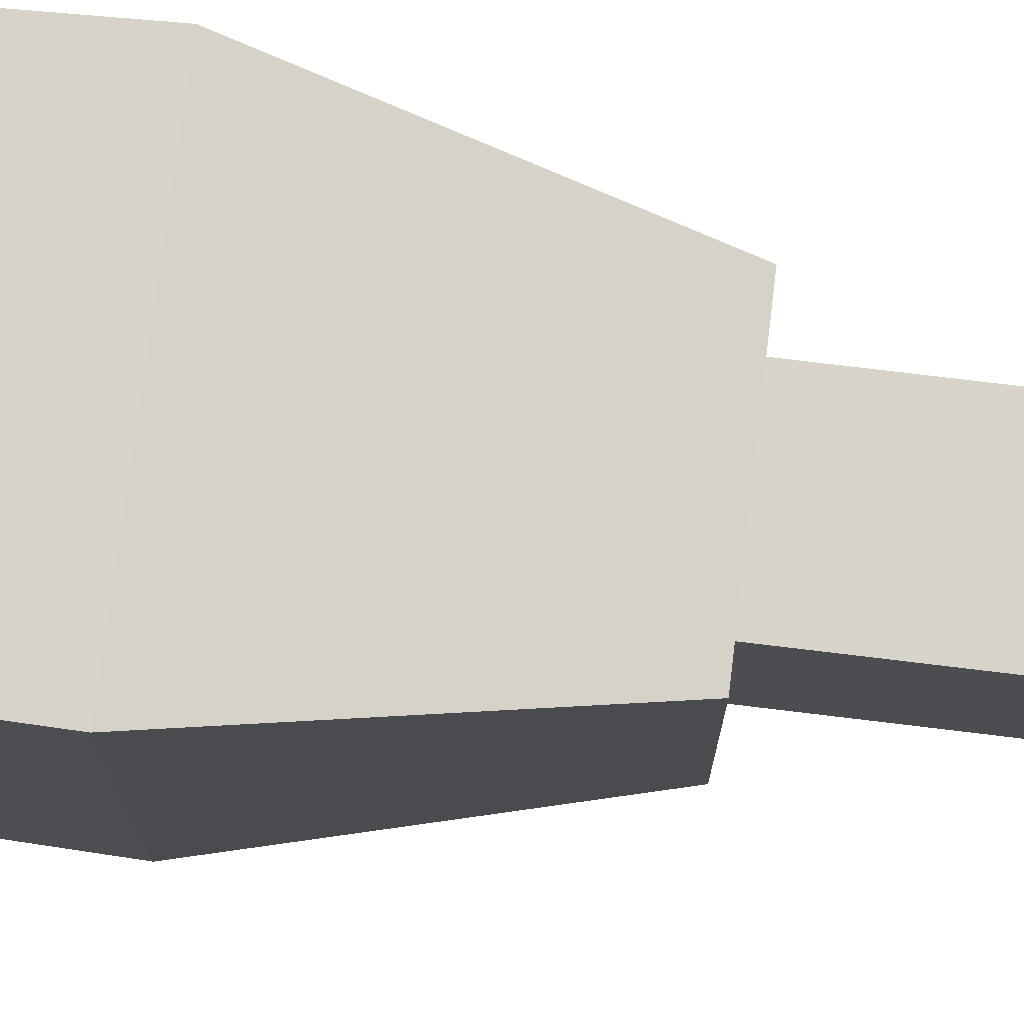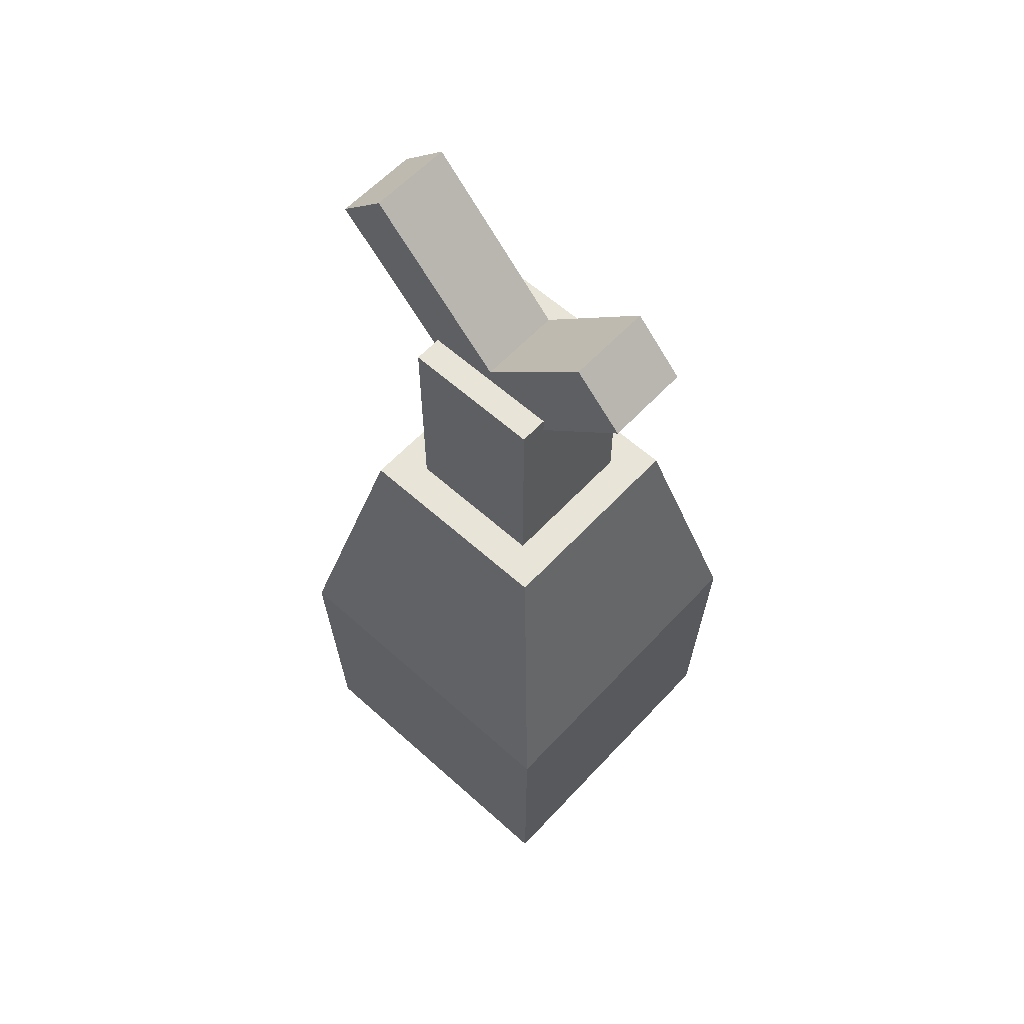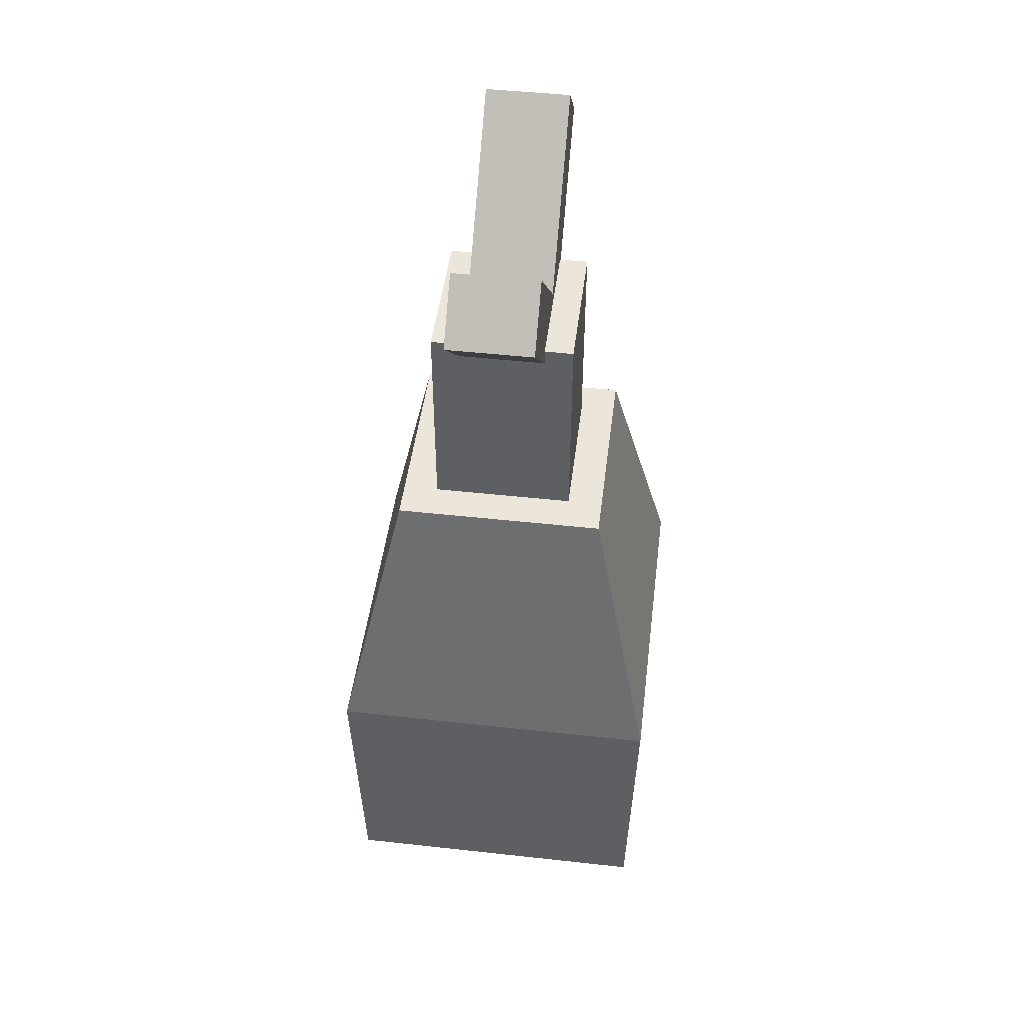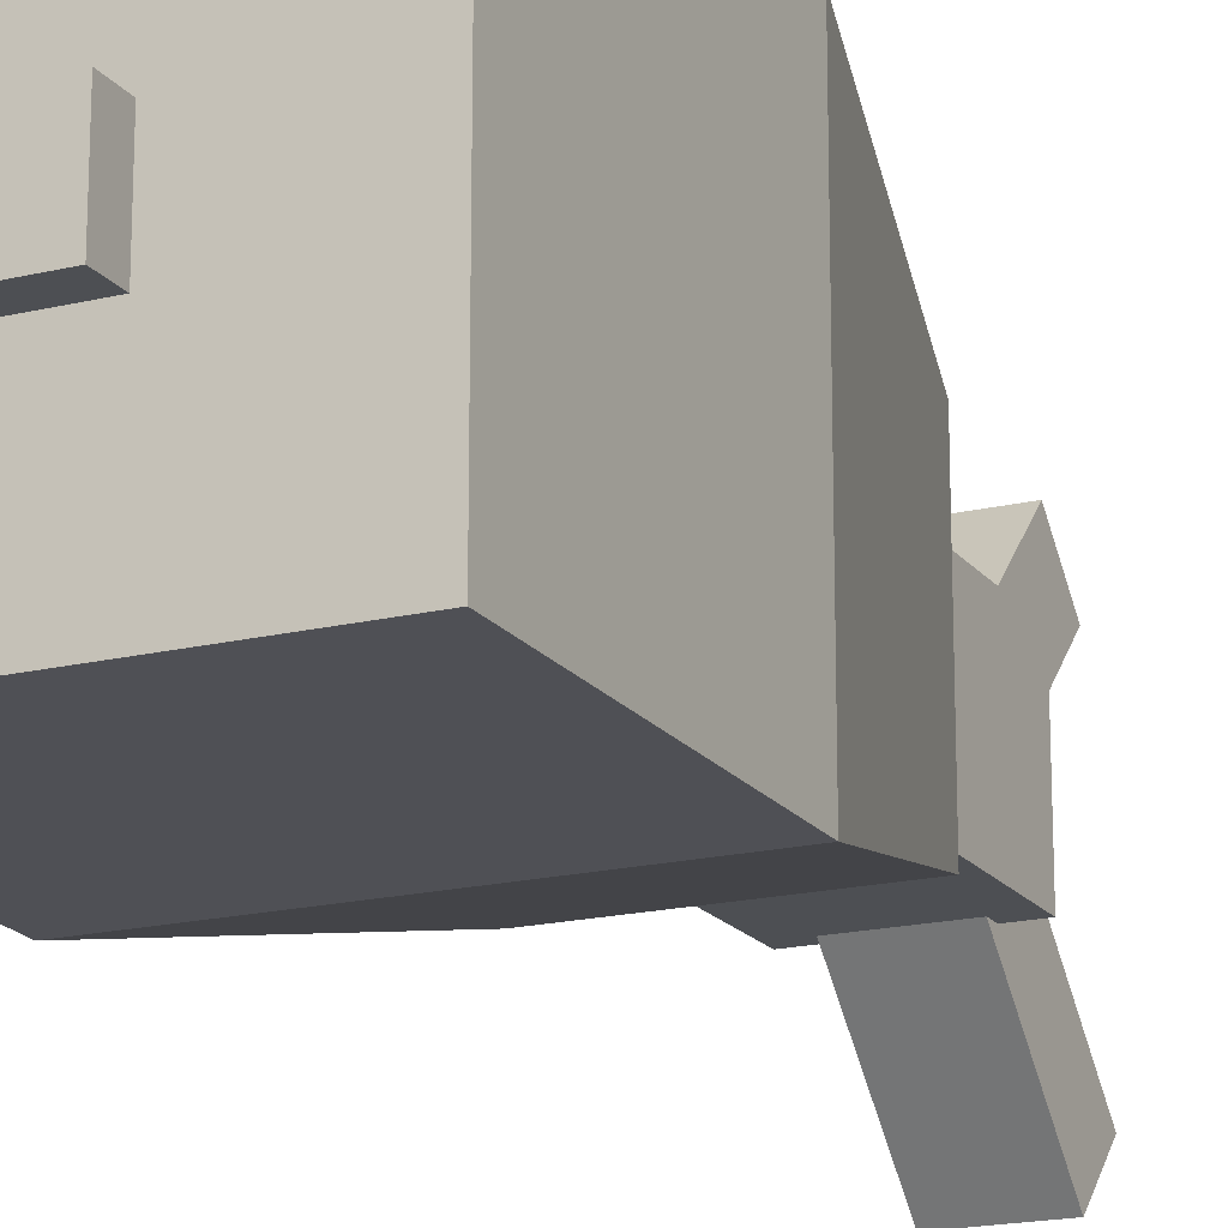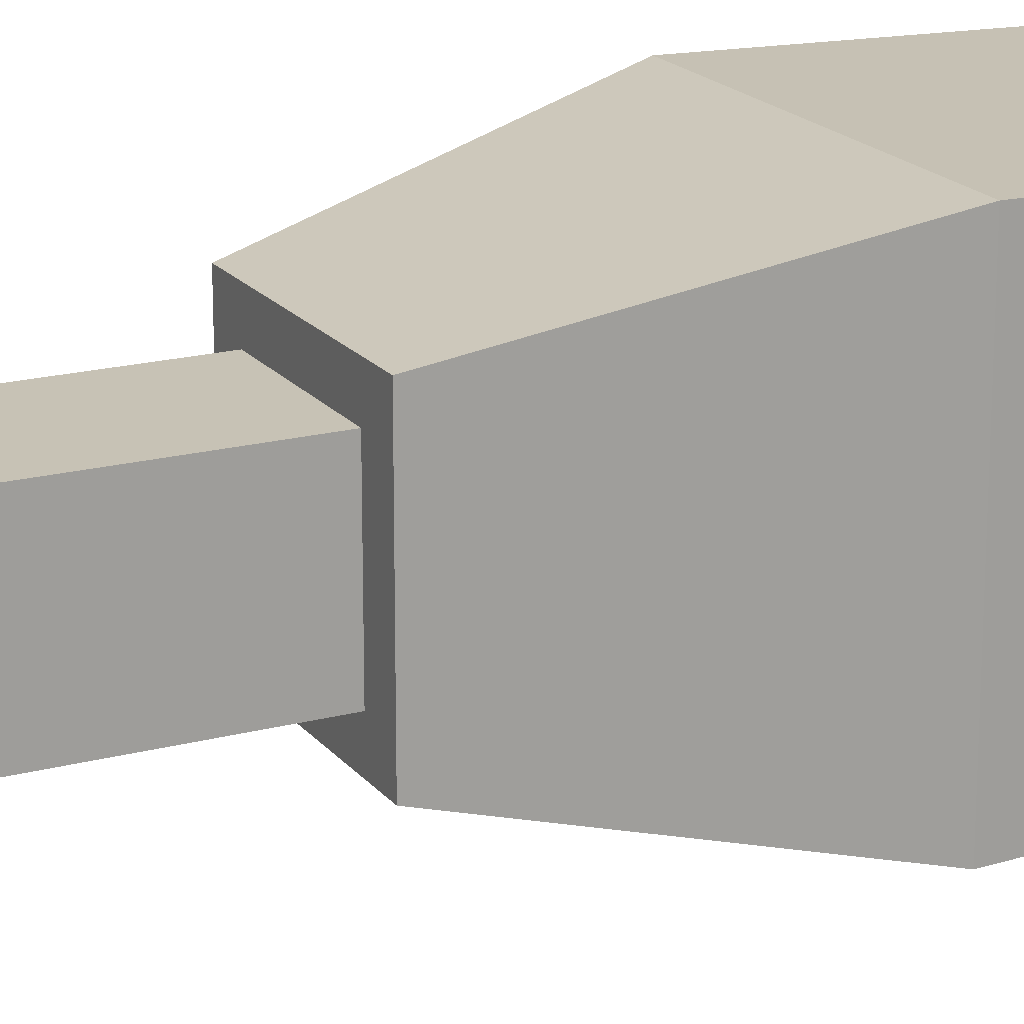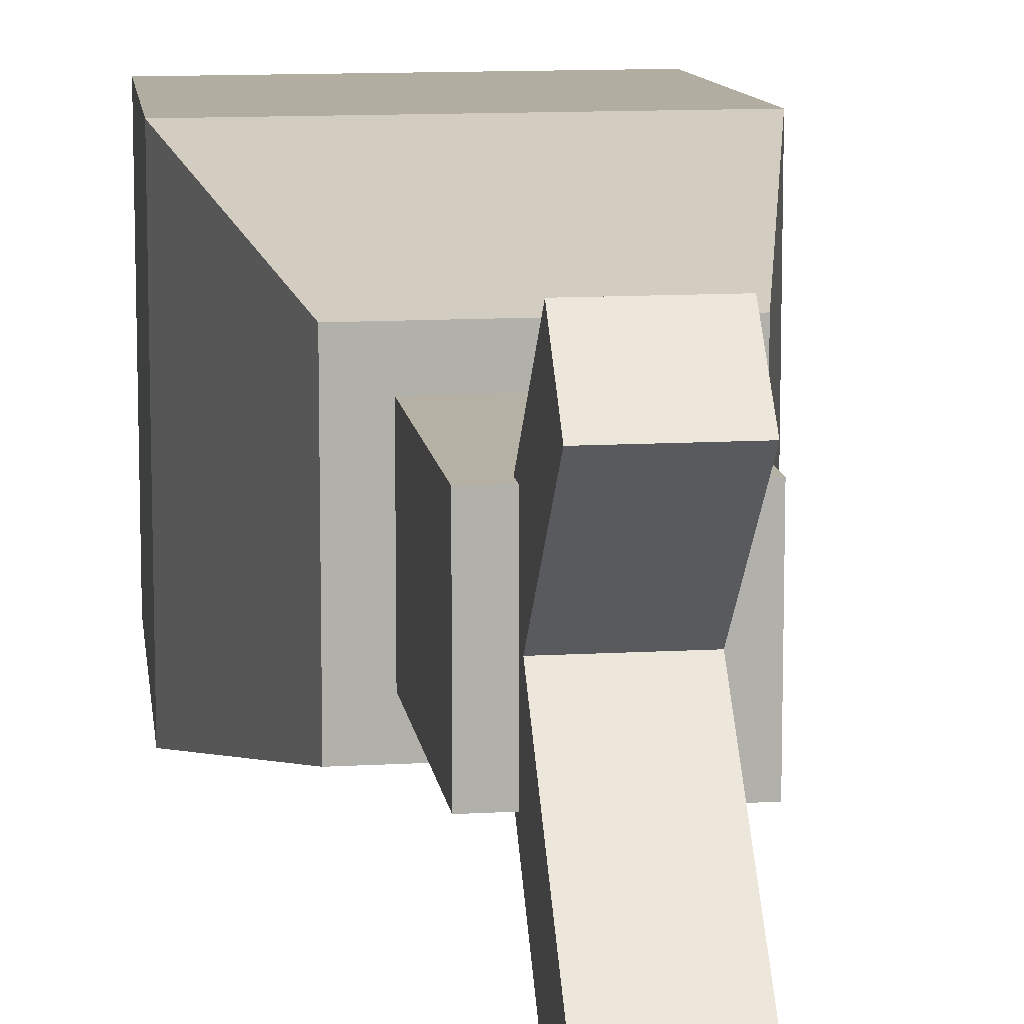
<metadata>
{"format":"obj","ext":"obj","renderer":"f3d","projection":"perspective","resolution":1024,"background":"white","views":[{"elev":75.5,"azim":-83.1,"up":"+Y"},{"elev":60.2,"azim":132.6,"up":"+Z"},{"elev":47.5,"azim":-172.9,"up":"+Z"},{"elev":-18.0,"azim":-154.7,"up":"+Y"},{"elev":19.0,"azim":63.4,"up":"+Y"},{"elev":11.8,"azim":-7.9,"up":"+Y"}]}
</metadata>
<code>
o cube
v 0.0625 0.0625 0.1875
v 0.0625 0.0625 0.09375
v 0.0625 0 0.1875
v 0.0625 0 0.09375
v 0 0.0625 0.09375
v 0 0.0625 0.1875
v 0 0 0.09375
v 0 0 0.1875
f 4 7 5 2
f 3 4 2 1
f 8 3 1 6
f 7 8 6 5
f 6 1 2 5
f 7 4 3 8
o cube
v 0.05 -0.0304 0.2556
v 0.05 0.05799 0.1672
v 0.05 -0.0525 0.2335
v 0.05 0.03589 0.1451
v 0.0125 0.05799 0.1672
v 0.0125 -0.0304 0.2556
v 0.0125 0.03589 0.1451
v 0.0125 -0.0525 0.2335
f 12 15 13 10
f 11 12 10 9
f 16 11 9 14
f 15 16 14 13
f 14 9 10 13
f 15 12 11 16
o cube
v 0.05 0.1022 0.2203
v 0.05 0.04915 0.1672
v 0.05 0.08009 0.2424
v 0.05 0.02705 0.1893
v 0.0125 0.04915 0.1672
v 0.0125 0.1022 0.2203
v 0.0125 0.02705 0.1893
v 0.0125 0.08009 0.2424
f 20 23 21 18
f 19 20 18 17
f 24 19 17 22
f 23 24 22 21
f 22 17 18 21
f 23 20 19 24
o cube
v 0.04688 0.04688 -0.1562
v 0.04688 0.04688 -0.1688
v 0.04688 0.01562 -0.1562
v 0.04688 0.01562 -0.1688
v 0.01562 0.04688 -0.1688
v 0.01562 0.04688 -0.1562
v 0.01562 0.01562 -0.1688
v 0.01562 0.01562 -0.1562
f 28 31 29 26
f 27 28 26 25
f 32 27 25 30
f 31 32 30 29
f 30 25 26 29
f 31 28 27 32
o cube
v 0.07812 0.07812 0.09375
v 0.1031 0.1031 -0.1562
v 0.07812 -0.01563 0.09375
v 0.1031 -0.04062 -0.1562
v -0.01563 0.07812 0.09375
v -0.04062 0.1031 -0.1562
v -0.01563 -0.01563 0.09375
v -0.04062 -0.04062 -0.1562
v 0.1062 0.1062 -0.03125
v 0.1062 -0.04375 -0.03125
v -0.04375 -0.04375 -0.03125
v -0.04375 0.1062 -0.03125
f 35 42 41 33
f 37 44 43 39
f 33 41 44 37
f 39 43 42 35
f 35 33 37 39
f 40 38 34 36
f 34 41 42 36
f 36 42 43 40
f 40 43 44 38
f 38 44 41 34

</code>
